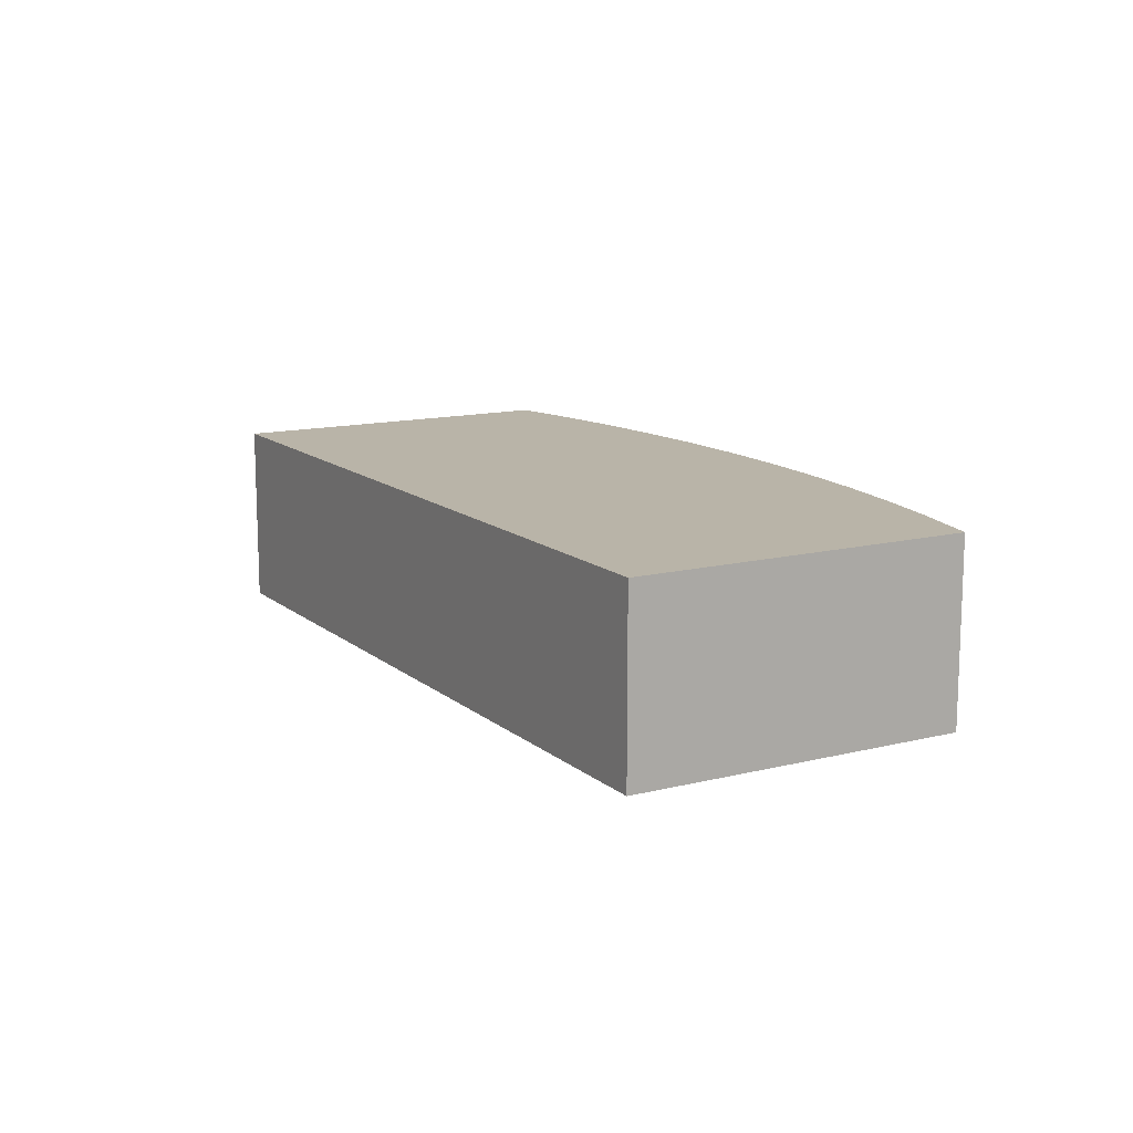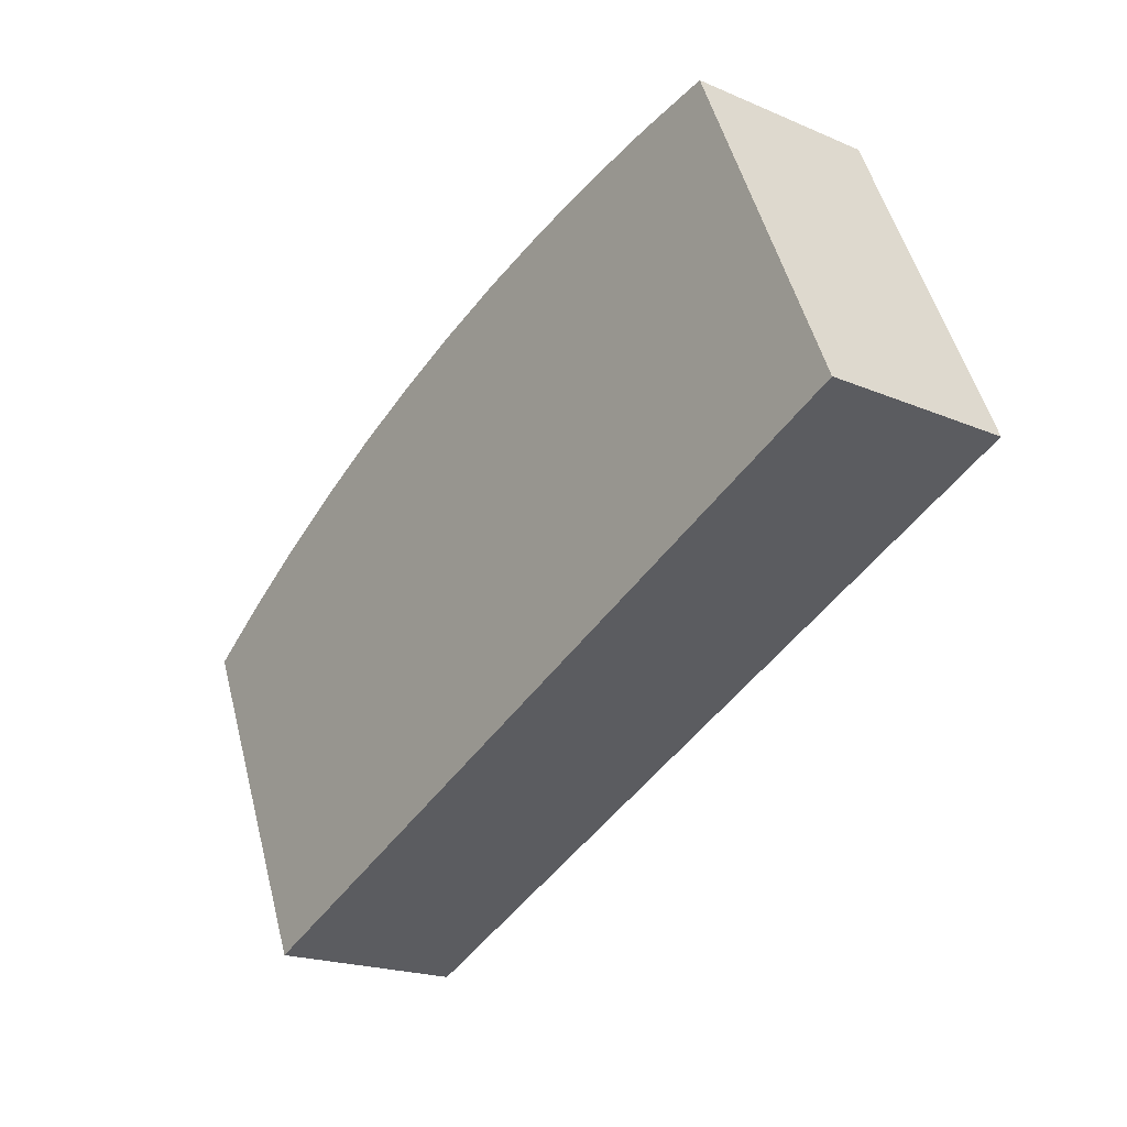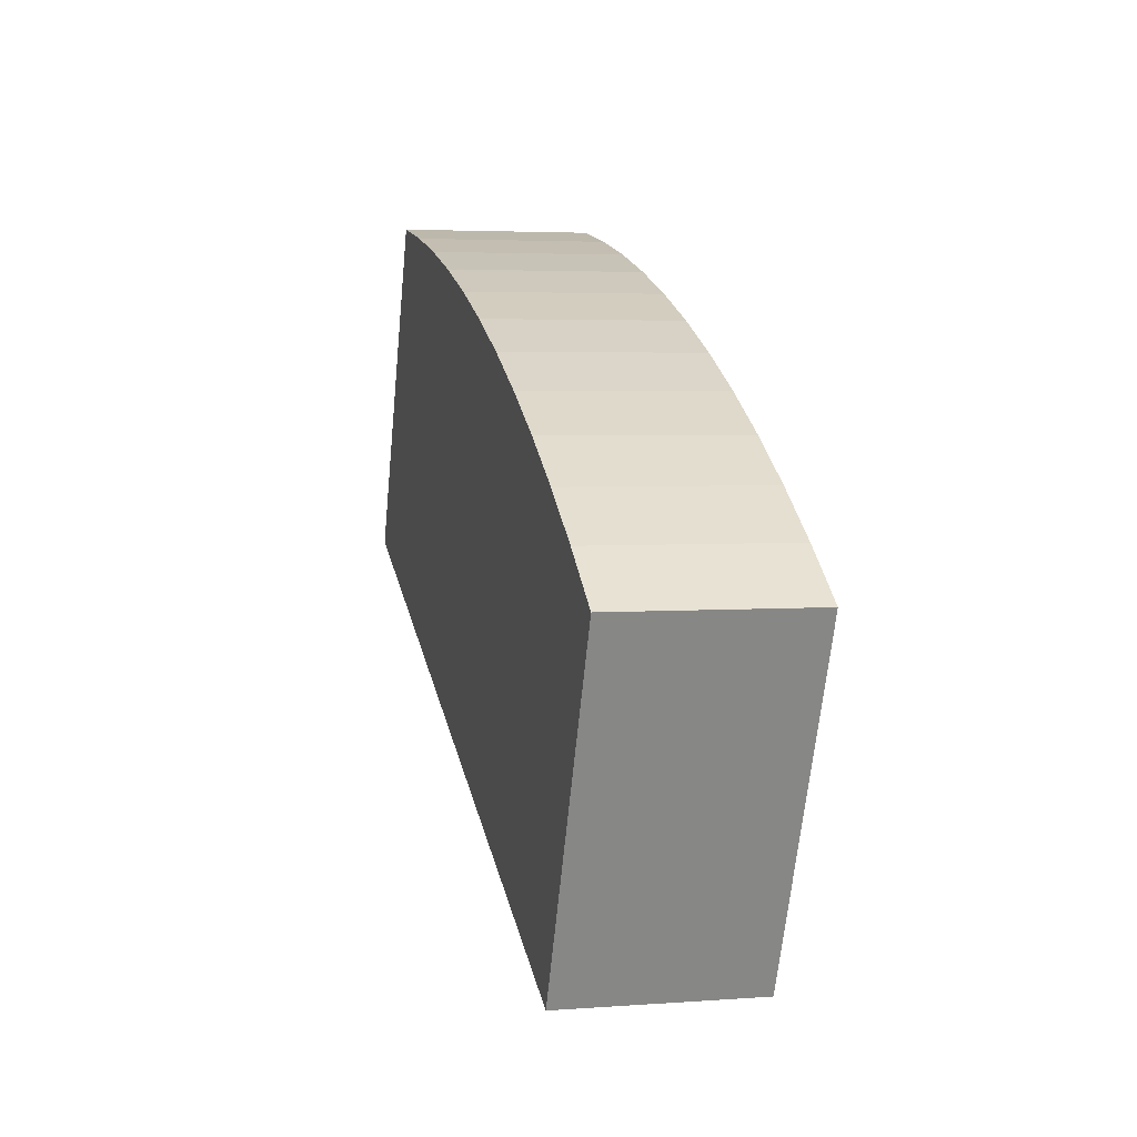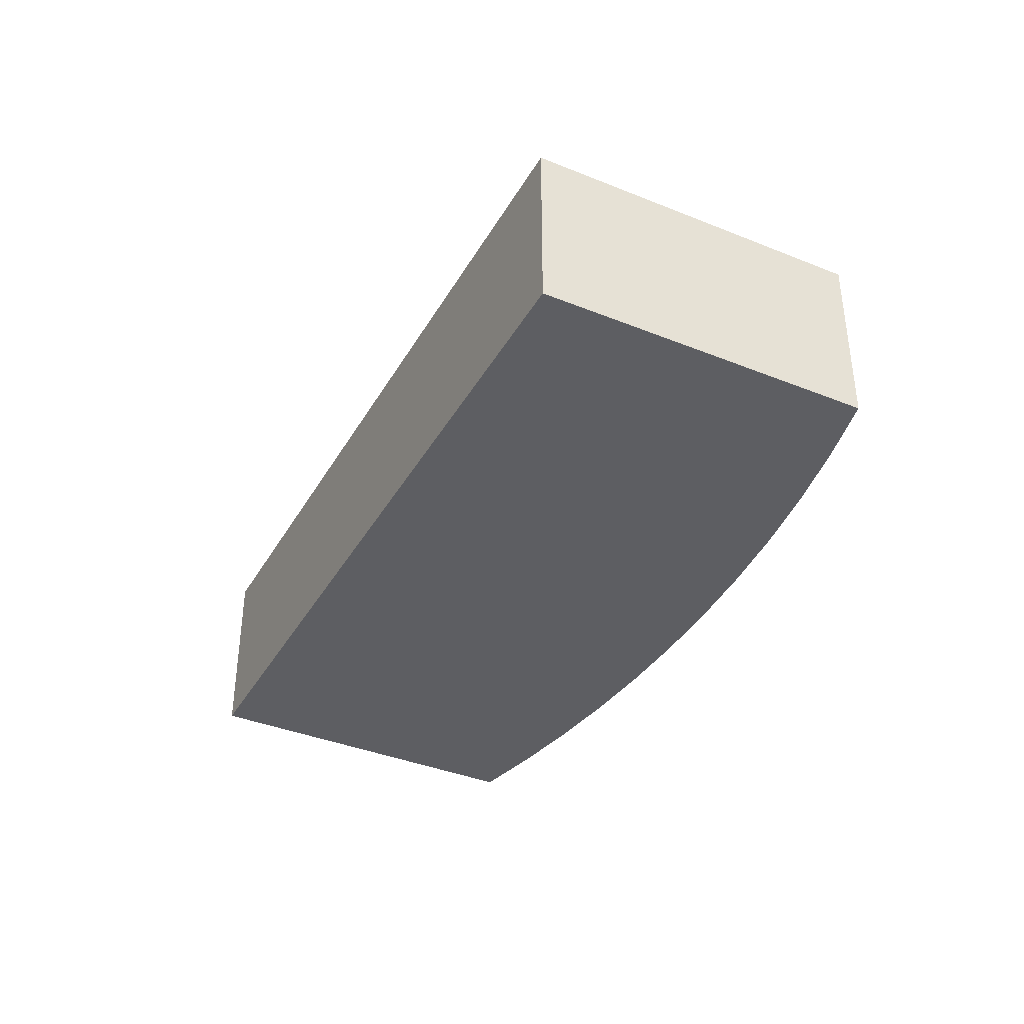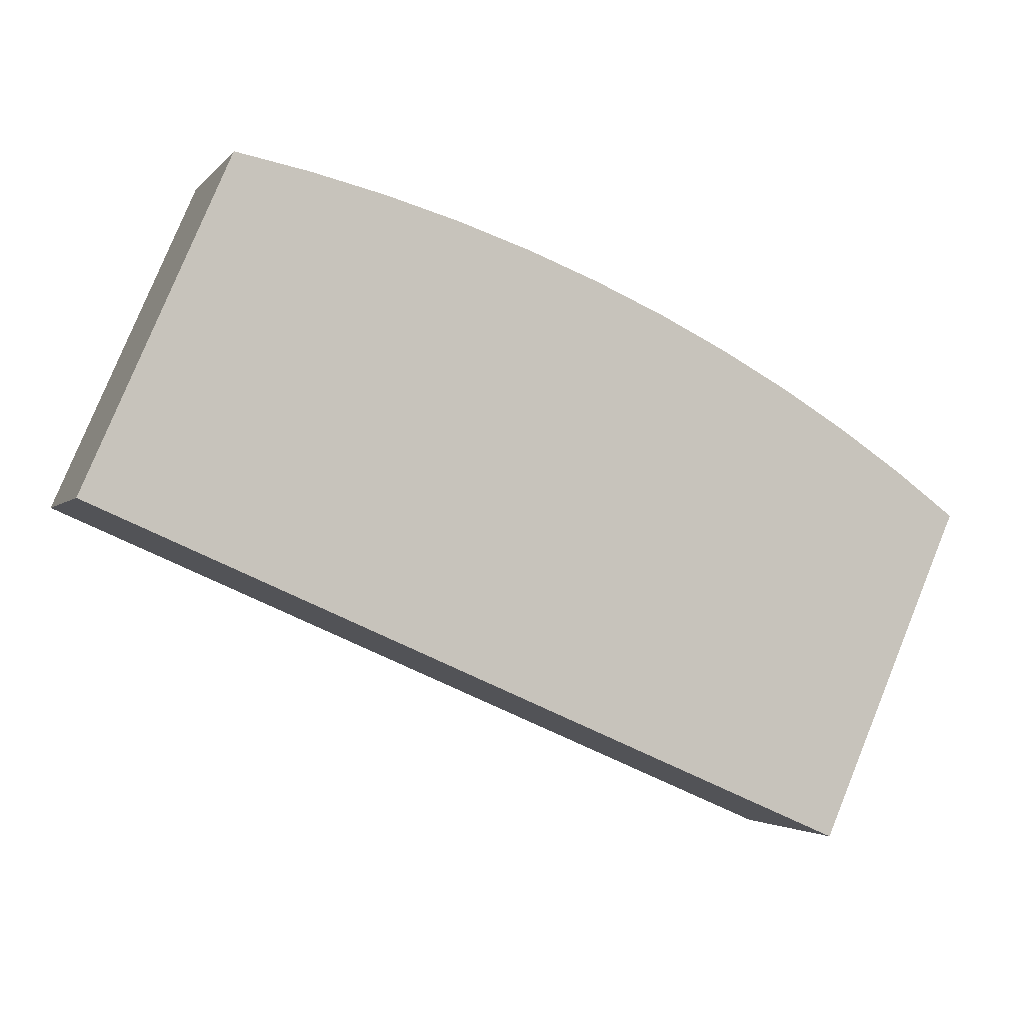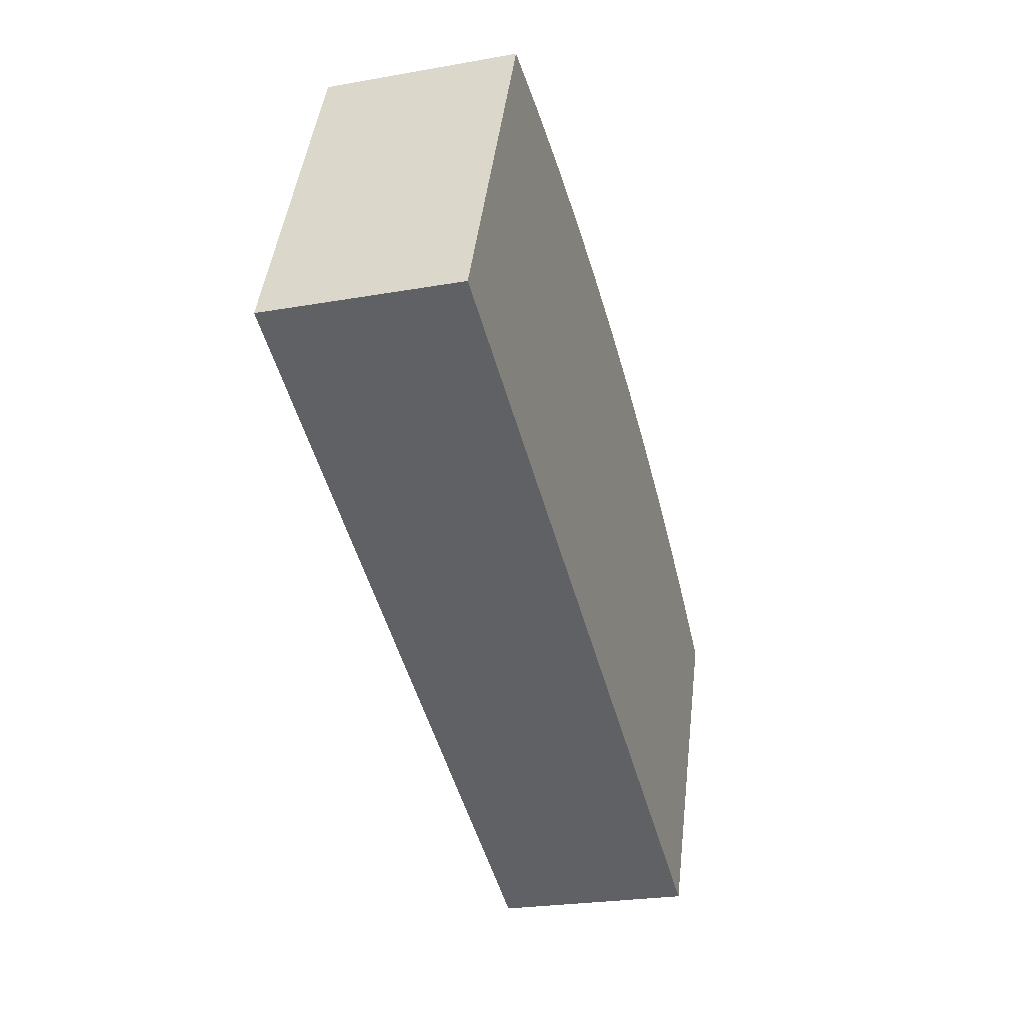
<metadata>
{"format":"obj","ext":"obj","renderer":"f3d","projection":"perspective","resolution":1024,"background":"white","views":[{"elev":13.1,"azim":-96.3,"up":"+Y"},{"elev":-20.0,"azim":-128.2,"up":"+Z"},{"elev":3.8,"azim":76.1,"up":"+Z"},{"elev":-38.3,"azim":-93.5,"up":"+Y"},{"elev":-2.8,"azim":-19.0,"up":"+Z"},{"elev":-24.3,"azim":-73.6,"up":"+Z"}]}
</metadata>
<code>
v  17.96 4.786e-16 -7.816
v  3.375 -4.748e-16 7.755
v  0 0 0
v  5.14 -4.539e-16 7.413
v  6.889 -4.284e-16 6.996
v  8.617 -3.981e-16 6.501
v  10.32 -3.632e-16 5.931
v  12 -3.237e-16 5.287
v  13.65 -2.798e-16 4.57
v  15.26 -2.315e-16 3.781
v  16.84 -1.789e-16 2.922
v  21.33 3.695e-18 -0.06034
v  18.38 -1.221e-16 1.994
v  19.88 -6.117e-17 0.999
v  3.375 4.482 7.754
v  17.96 4.482 -7.816
v  9.574e-05 4.482 -0.0001419
v  5.14 4.482 7.413
v  6.889 4.482 6.996
v  8.617 4.482 6.501
v  10.32 4.482 5.931
v  12 4.482 5.287
v  13.65 4.482 4.57
v  15.26 4.482 3.781
v  16.84 4.482 2.921
v  18.38 4.482 1.994
v  19.88 4.482 0.9988
v  21.33 4.482 -0.06048
g defaultobject
f 1 2 3
f 2 1 4
f 4 1 5
f 5 1 6
f 6 1 7
f 7 1 8
f 8 1 9
f 9 1 10
f 10 1 11
f 11 1 12
f 11 12 13
f 13 12 14
f 15 16 17
f 16 15 18
f 16 18 19
f 16 19 20
f 16 20 21
f 16 21 22
f 16 22 23
f 16 23 24
f 16 24 25
f 16 25 26
f 16 26 27
f 16 27 28
f 15 3 2
f 3 15 17
f 15 4 18
f 4 15 2
f 18 5 19
f 5 18 4
f 19 6 20
f 6 19 5
f 20 7 21
f 7 20 6
f 21 8 22
f 8 21 7
f 22 9 23
f 9 22 8
f 23 10 24
f 10 23 9
f 24 11 25
f 11 24 10
f 25 13 26
f 13 25 11
f 26 14 27
f 14 26 13
f 27 12 28
f 12 27 14
f 28 1 16
f 1 28 12
f 17 1 3
f 1 17 16

</code>
